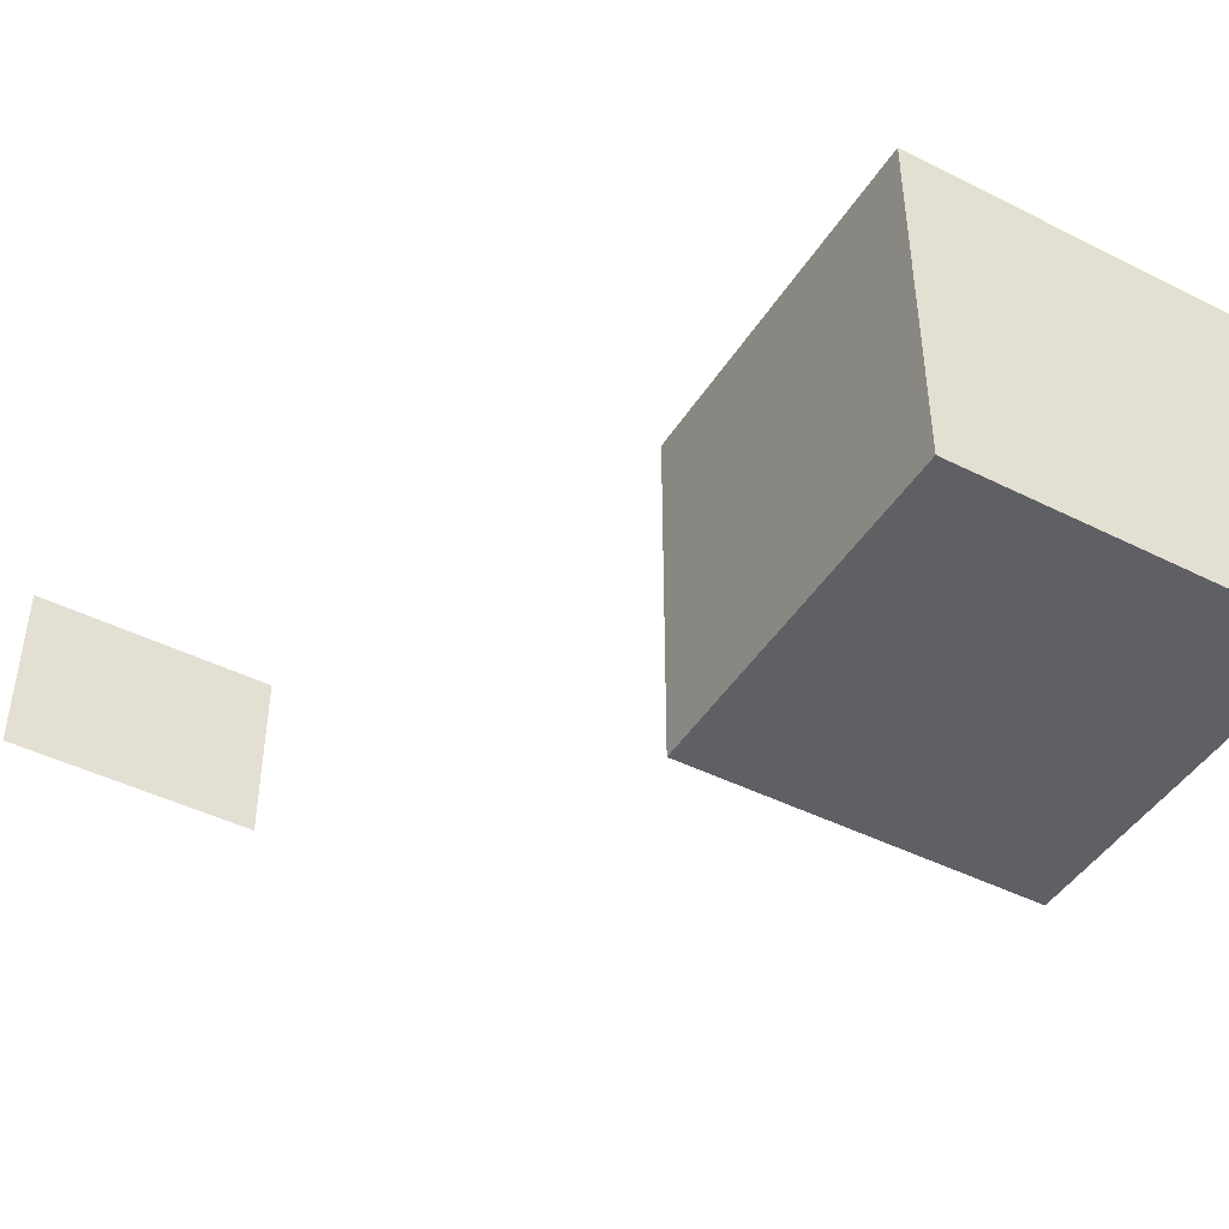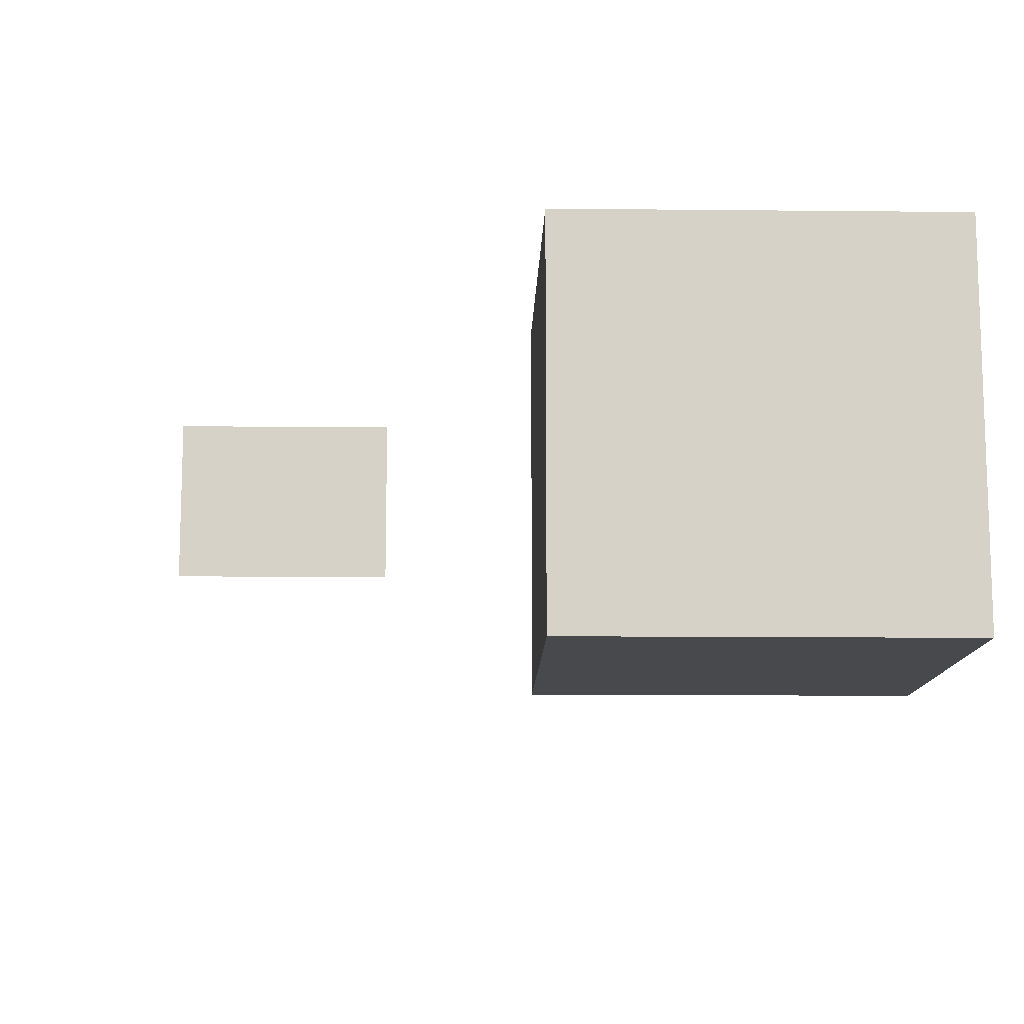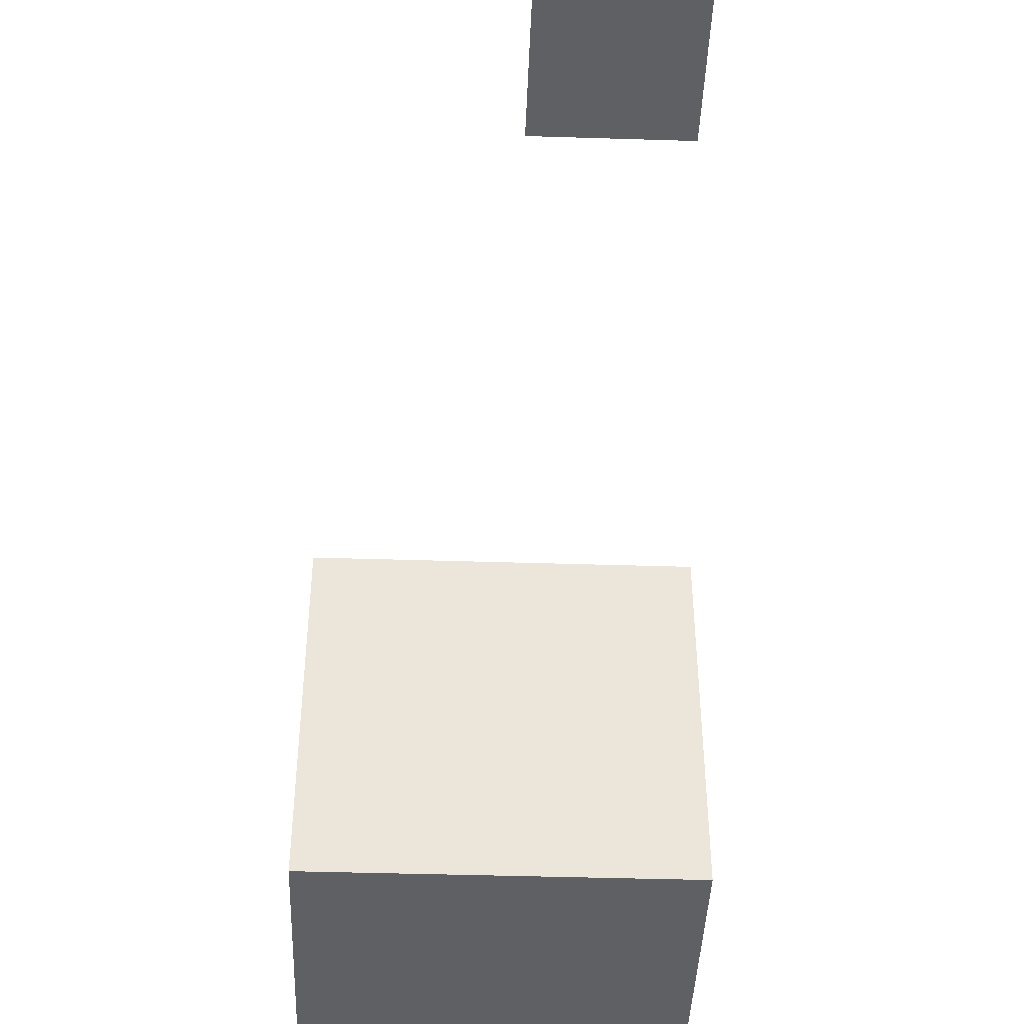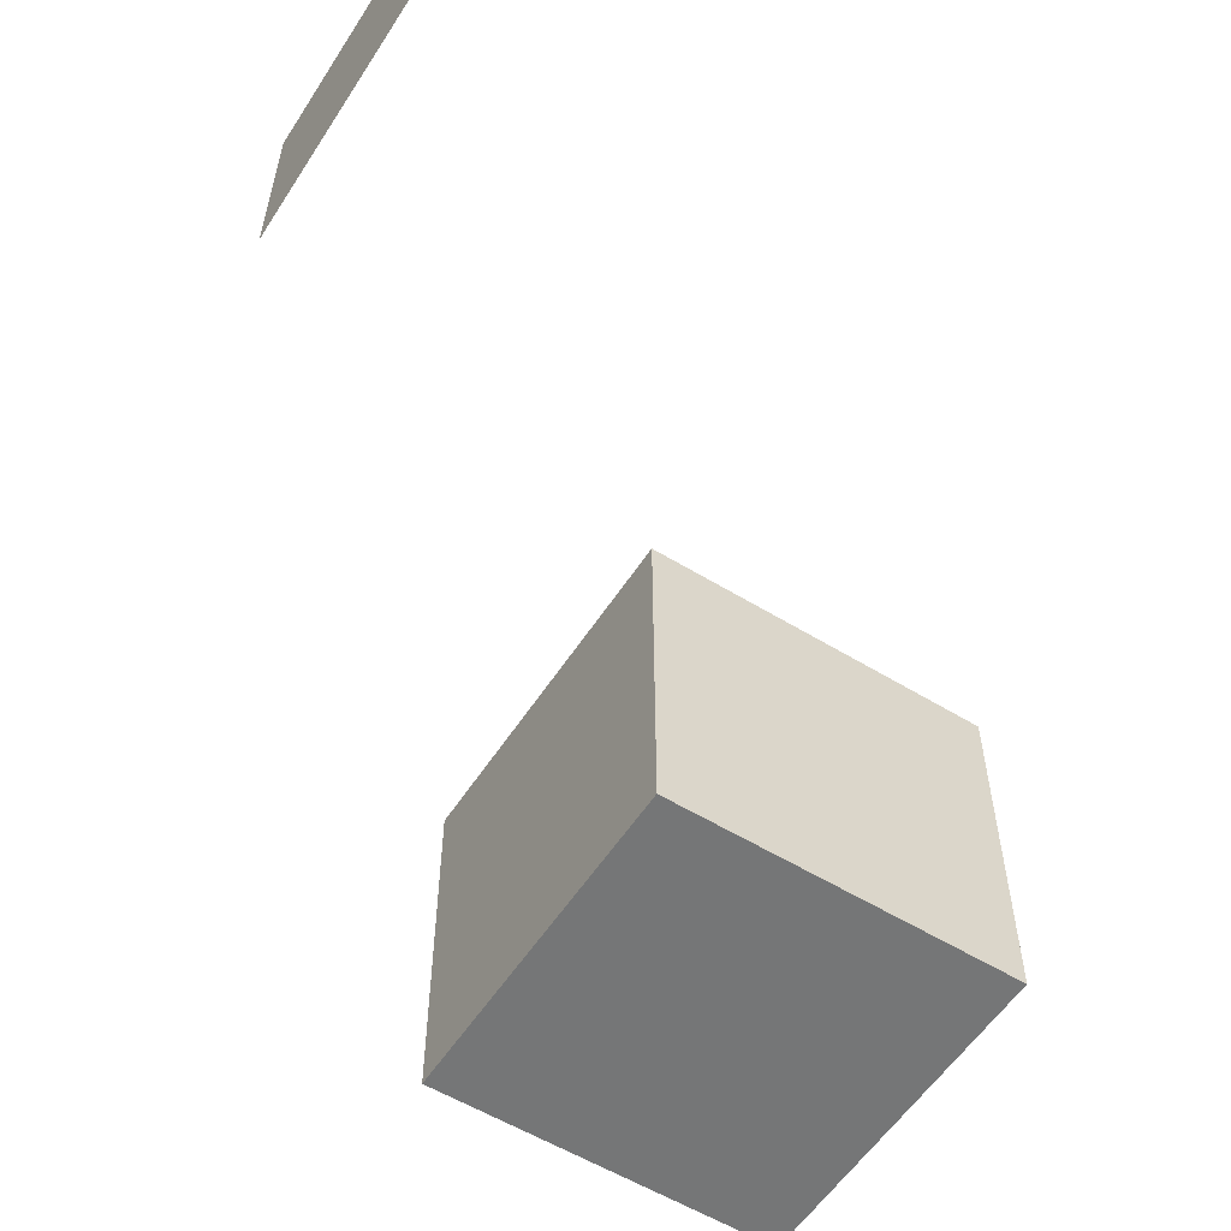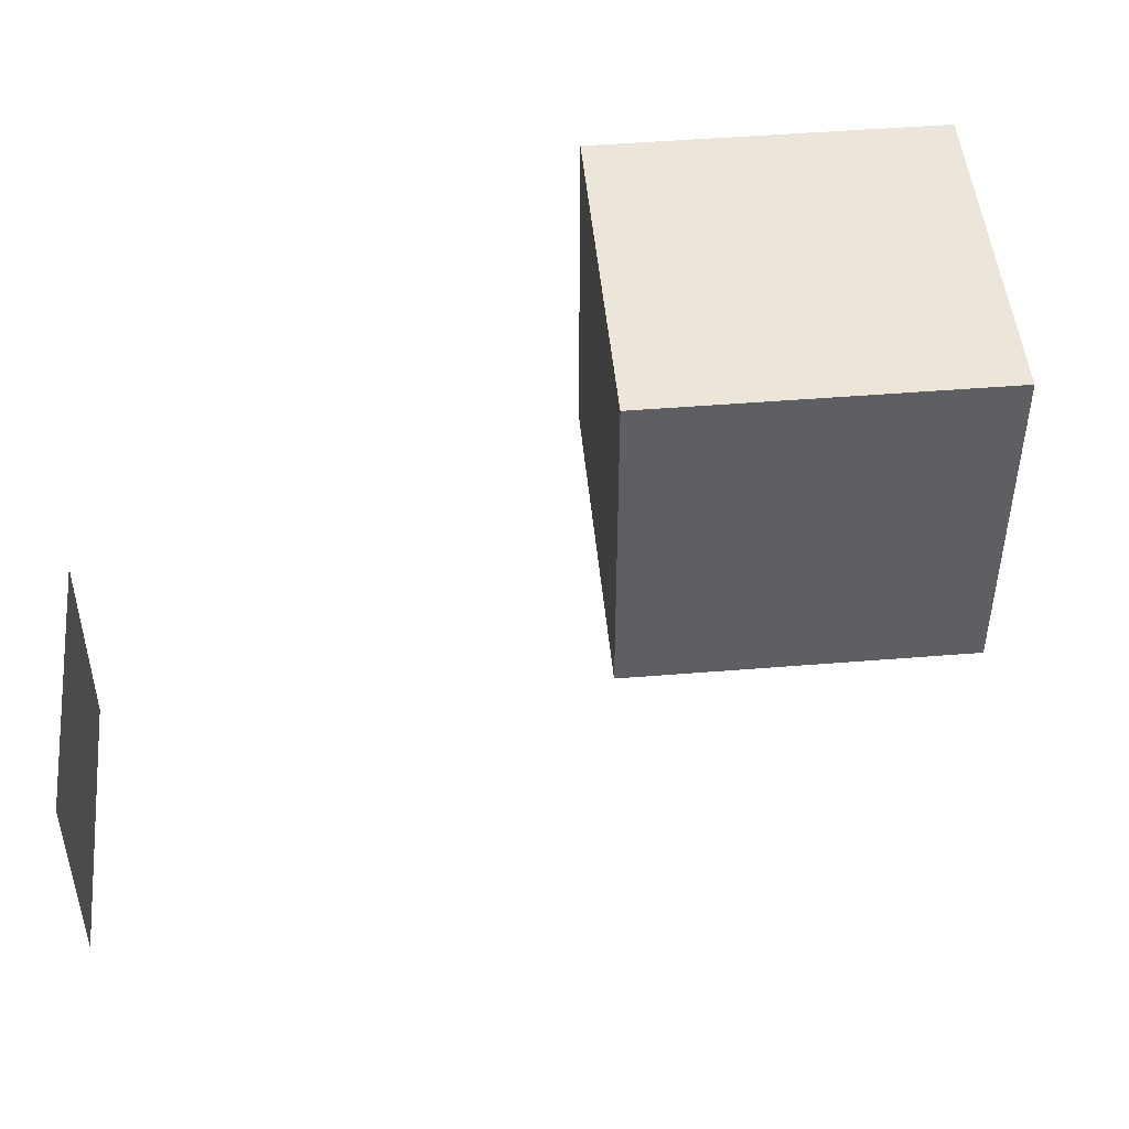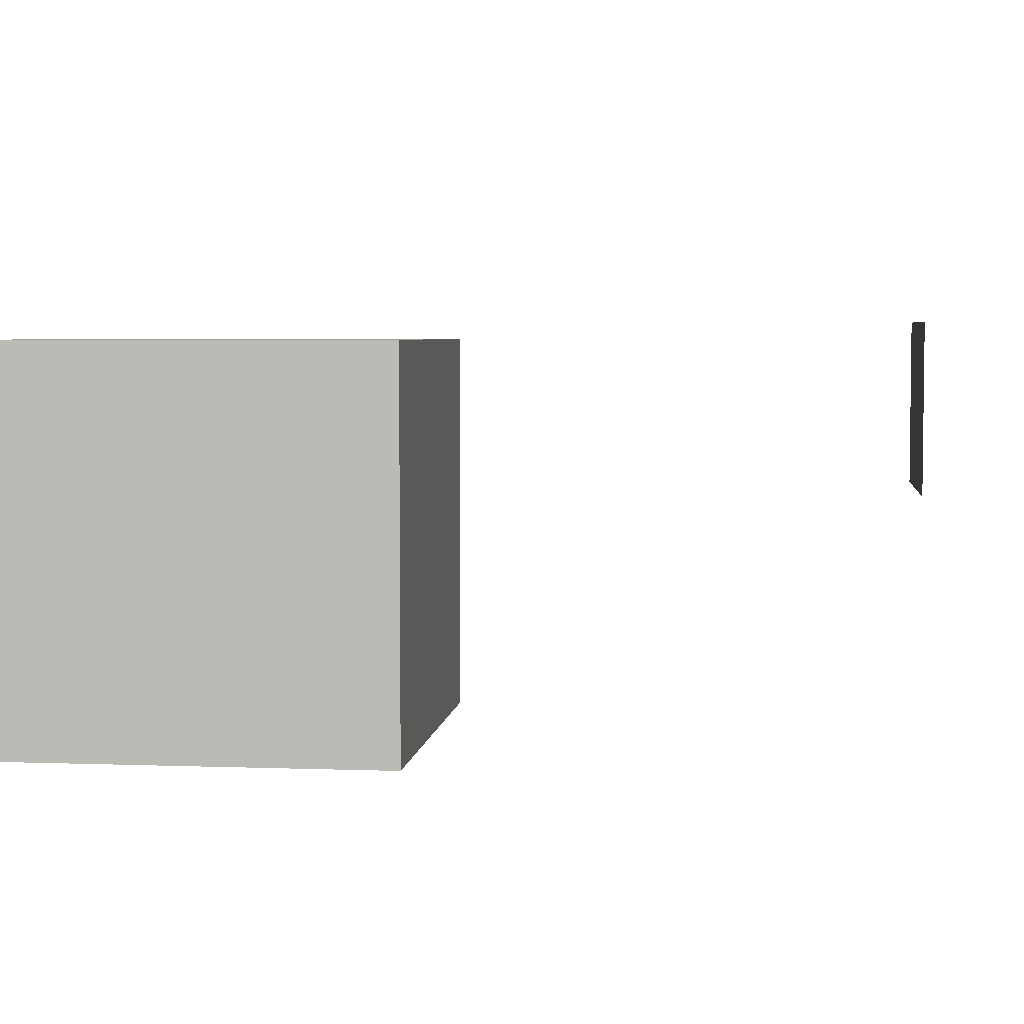
<metadata>
{"format":"obj","ext":"obj","renderer":"f3d","projection":"perspective","resolution":1024,"background":"white","views":[{"elev":-44.9,"azim":149.8,"up":"+Y"},{"elev":-12.0,"azim":178.6,"up":"+Y"},{"elev":-43.6,"azim":87.9,"up":"+Z"},{"elev":-56.7,"azim":57.4,"up":"+Y"},{"elev":48.0,"azim":84.8,"up":"+Y"},{"elev":4.5,"azim":-83.3,"up":"+Y"}]}
</metadata>
<code>
o spacebox_Plane
v 1.837 -0.3234 0.1496
v 3.171 -0.3234 0.1496
v 1.837 0.6766 0.1496
v 3.171 0.6766 0.1496
f 1 2 4 3
o Cube
v 0.9733 -1.418 -4.401
v 0.9733 -1.418 -2.401
v -1.027 -1.418 -2.401
v -1.027 -1.418 -4.401
v 0.9733 0.5816 -4.401
v 0.9733 0.5816 -2.401
v -1.027 0.5816 -2.401
v -1.027 0.5816 -4.401
f 5 8 7 6
f 9 10 11 12
f 5 6 10 9
f 6 7 11 10
f 7 8 12 11
f 9 12 8 5

</code>
